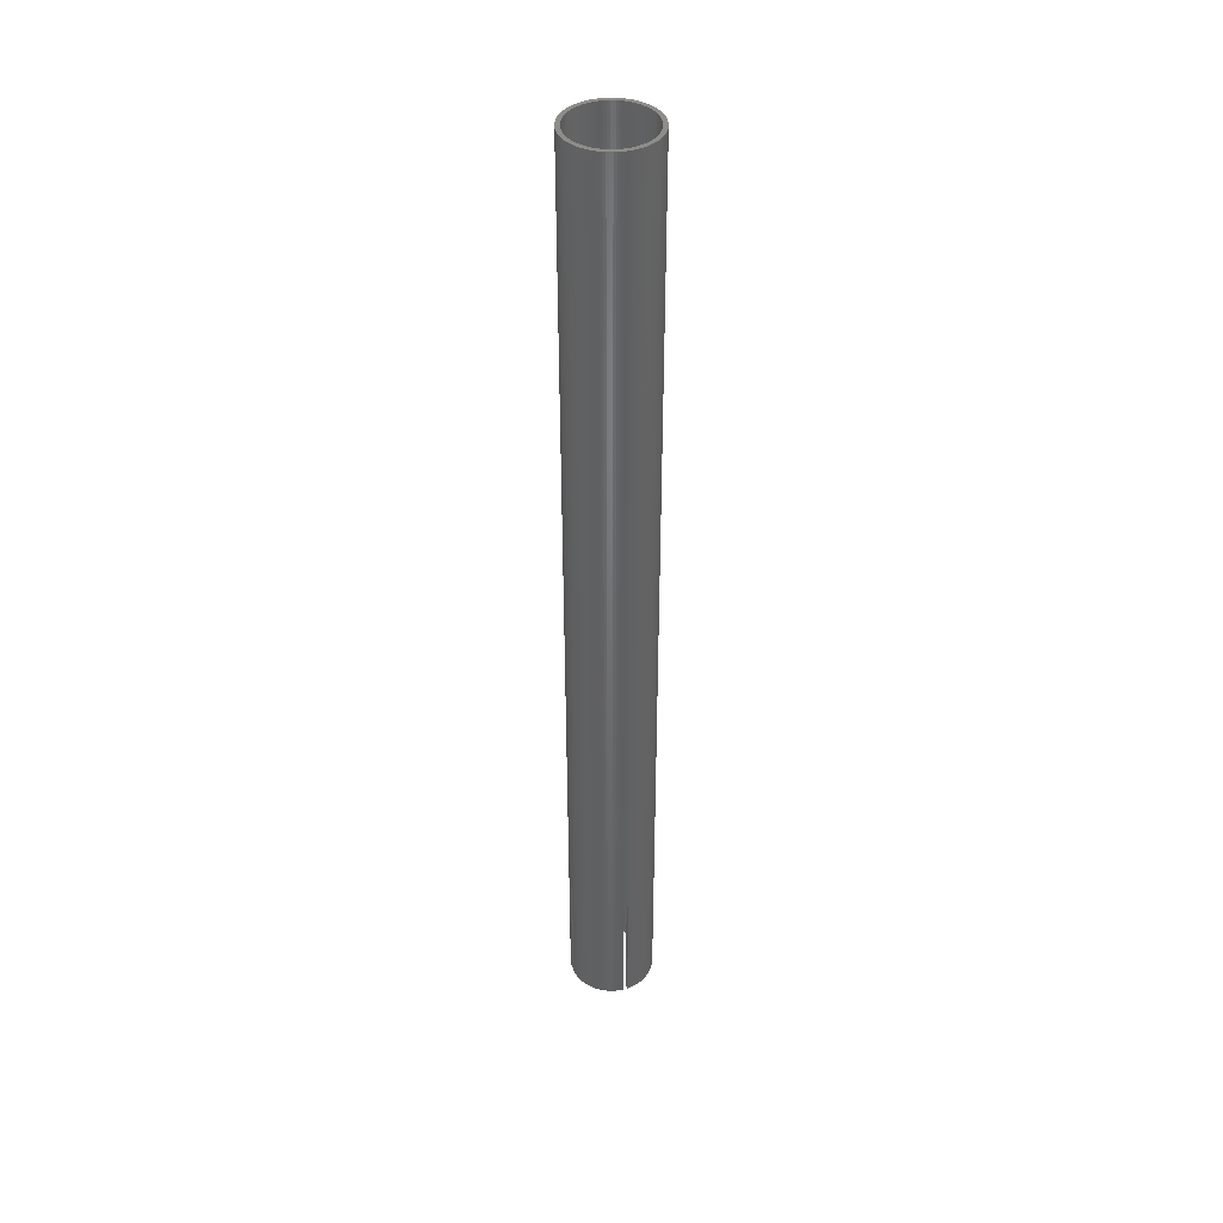
<metadata>
{"format":"stl","ext":"stl","renderer":"f3d","projection":"perspective","resolution":1024,"background":"white","views":[{"elev":40.8,"azim":-109.8,"up":"+Z"}]}
</metadata>
<code>
# stl→obj: 432 verts, 864 faces
v 27.7 1.742 624
v 27.53 3.478 0
v 27.53 3.478 624
v 27.7 1.742 0
v 27.71 1.35 82.7
v 27.75 0 624
v 27.75 0 82.7
v 27.71 1.35 0
v 25.11 11.82 624
v 24.32 13.37 0
v 24.32 13.37 624
v 25.11 11.82 0
v -17.69 21.38 0
v -19 20.23 624
v -17.69 21.38 624
v -19 20.23 0
v 1.742 27.7 624
v 1.35 27.71 82.7
v 0 27.75 624
v 1.742 27.7 0
v 1.35 27.71 0
v 0 27.75 82.7
v 25 -1.573 0
v 27.7 -1.742 0
v 27.53 -3.478 0
v 24.85 -3.14 0
v 27.26 -5.2 0
v 24.61 -4.694 0
v 26.88 -6.901 0
v 24.26 -6.23 0
v 26.39 -8.575 0
v 23.82 -7.741 0
v 25.8 -10.22 0
v 23.29 -9.222 0
v 25.11 -11.82 0
v 27.71 -1.35 0
v 25.01 -1.35 0
v 22.67 -10.67 0
v 24.32 -13.37 0
v 21.95 -12.07 0
v 23.43 -14.87 0
v 21.15 -13.42 0
v 22.45 -16.31 0
v 20.27 -14.72 0
v 21.38 -17.69 0
v 19.3 -15.97 0
v 20.23 -19 0
v 18.26 -17.15 0
v 19 -20.23 0
v 17.15 -18.26 0
v 17.69 -21.38 0
v 15.97 -19.3 0
v 16.31 -22.45 0
v 14.72 -20.27 0
v 14.87 -23.43 0
v 13.42 -21.15 0
v 13.37 -24.32 0
v 12.07 -21.95 0
v 11.82 -25.11 0
v 10.67 -22.67 0
v 10.22 -25.8 0
v 9.222 -23.29 0
v 8.575 -26.39 0
v 7.741 -23.82 0
v 6.901 -26.88 0
v 6.23 -24.26 0
v 5.2 -27.26 0
v 4.694 -24.61 0
v 3.478 -27.53 0
v 3.14 -24.85 0
v 1.742 -27.7 0
v 1.573 -25 0
v 1.35 -27.71 0
v 1.35 -25.01 0
v 25 1.573 0
v 24.85 3.14 0
v 27.26 5.2 0
v 24.61 4.694 0
v 24.26 6.23 0
v 26.88 6.901 0
v 26.39 8.575 0
v 25.01 1.35 0
v 23.82 7.741 0
v 25.8 10.22 0
v 23.29 9.222 0
v 22.67 10.67 0
v 21.95 12.07 0
v 23.43 14.87 0
v 21.15 13.42 0
v 22.45 16.31 0
v 20.27 14.72 0
v 21.38 17.69 0
v 19.3 15.97 0
v 20.23 19 0
v 18.26 17.15 0
v 19 20.23 0
v 17.15 18.26 0
v 17.69 21.38 0
v 15.97 19.3 0
v 16.31 22.45 0
v 14.72 20.27 0
v 14.87 23.43 0
v 13.42 21.15 0
v 13.37 24.32 0
v 12.07 21.95 0
v 11.82 25.11 0
v 10.67 22.67 0
v 10.22 25.8 0
v 9.222 23.29 0
v 8.575 26.39 0
v 7.741 23.82 0
v 6.901 26.88 0
v 6.23 24.26 0
v 5.2 27.26 0
v 4.694 24.61 0
v 3.478 27.53 0
v 3.14 24.85 0
v 1.573 25 0
v 1.35 25.01 0
v -1.35 -27.71 0
v -1.573 -25 0
v -1.35 -25.01 0
v -1.742 -27.7 0
v -3.14 -24.85 0
v -3.478 -27.53 0
v -4.694 -24.61 0
v -5.2 -27.26 0
v -6.23 -24.26 0
v -6.901 -26.88 0
v -7.741 -23.82 0
v -8.575 -26.39 0
v -9.222 -23.29 0
v -10.22 -25.8 0
v -10.67 -22.67 0
v -11.82 -25.11 0
v -12.07 -21.95 0
v -13.37 -24.32 0
v -13.42 -21.15 0
v -14.87 -23.43 0
v -14.72 -20.27 0
v -16.31 -22.45 0
v -15.97 -19.3 0
v -17.69 -21.38 0
v -17.15 -18.26 0
v -19 -20.23 0
v -18.26 -17.15 0
v -20.23 -19 0
v -19.3 -15.97 0
v -21.38 -17.69 0
v -20.27 -14.72 0
v -22.45 -16.31 0
v -21.15 -13.42 0
v -23.43 -14.87 0
v -21.95 -12.07 0
v -24.32 -13.37 0
v -22.67 -10.67 0
v -25.11 -11.82 0
v -23.29 -9.222 0
v -25.8 -10.22 0
v -23.82 -7.741 0
v -26.39 -8.575 0
v -24.26 -6.23 0
v -26.88 -6.901 0
v -24.61 -4.694 0
v -27.26 -5.2 0
v -24.85 -3.14 0
v -27.53 -3.478 0
v -25 -1.573 0
v -27.7 -1.742 0
v -25.01 -1.35 0
v -27.71 -1.35 0
v -1.573 25 0
v -1.35 27.71 0
v -1.35 25.01 0
v -1.742 27.7 0
v -3.14 24.85 0
v -3.478 27.53 0
v -4.694 24.61 0
v -5.2 27.26 0
v -6.23 24.26 0
v -6.901 26.88 0
v -7.741 23.82 0
v -8.575 26.39 0
v -9.222 23.29 0
v -10.22 25.8 0
v -10.67 22.67 0
v -11.82 25.11 0
v -12.07 21.95 0
v -13.37 24.32 0
v -13.42 21.15 0
v -14.87 23.43 0
v -14.72 20.27 0
v -16.31 22.45 0
v -15.97 19.3 0
v -17.15 18.26 0
v -18.26 17.15 0
v -20.23 19 0
v -19.3 15.97 0
v -21.38 17.69 0
v -20.27 14.72 0
v -22.45 16.31 0
v -21.15 13.42 0
v -23.43 14.87 0
v -21.95 12.07 0
v -24.32 13.37 0
v -22.67 10.67 0
v -25.11 11.82 0
v -23.29 9.222 0
v -25.8 10.22 0
v -23.82 7.741 0
v -26.39 8.575 0
v -24.26 6.23 0
v -26.88 6.901 0
v -24.61 4.694 0
v -27.26 5.2 0
v -24.85 3.14 0
v -27.53 3.478 0
v -25 1.573 0
v -27.7 1.742 0
v -25.01 1.35 0
v -27.71 1.35 0
v -21.38 -17.69 624
v -20.23 -19 624
v -26.39 8.575 624
v -26.88 6.901 624
v 17.69 21.38 624
v 19 20.23 624
v 16.31 22.45 624
v 16.31 -22.45 624
v 14.87 -23.43 624
v -10.22 25.8 624
v -8.575 26.39 624
v 8.575 26.39 624
v 10.22 25.8 624
v -11.82 25.11 624
v -1.742 -27.7 624
v -3.478 -27.53 624
v 27.26 -5.2 624
v 27.53 -3.478 624
v 20.23 -19 624
v 21.38 -17.69 624
v -27.71 1.35 82.7
v -27.7 1.742 624
v -27.75 0 82.7
v -27.75 0 624
v -23.43 -14.87 624
v -22.45 -16.31 624
v -20.23 19 624
v -17.69 -21.38 624
v -19 -20.23 624
v -5.2 -27.26 624
v -6.901 -26.88 624
v 26.39 8.575 624
v 25.8 10.22 624
v -13.37 24.32 624
v 22.45 16.31 624
v 21.38 17.69 624
v 8.575 -26.39 624
v 6.901 -26.88 624
v -1.35 -27.71 82.7
v 0 -27.75 624
v 0 -27.75 82.7
v -10.22 -25.8 624
v -11.82 -25.11 624
v -25.8 10.22 624
v 3.478 -27.53 624
v 1.742 -27.7 624
v 26.88 6.901 624
v 3.478 27.53 624
v -26.39 -8.575 624
v -25.8 -10.22 624
v -5.2 27.26 624
v -3.478 27.53 624
v 13.37 -24.32 624
v -25.11 11.82 624
v 23.43 -14.87 624
v 24.32 -13.37 624
v -27.26 5.2 624
v -27.53 3.478 624
v 25.11 -11.82 624
v 25.8 -10.22 624
v 26.39 -8.575 624
v 11.82 25.11 624
v 23.43 14.87 624
v -27.53 -3.478 624
v -27.26 -5.2 624
v 1.35 -27.71 82.7
v 20.23 19 624
v 5.2 -27.26 624
v 25.05 0 624
v 25 1.573 624
v 27.7 -1.742 624
v 24.85 3.14 624
v 27.26 5.2 624
v 25 -1.573 624
v 24.61 4.694 624
v 24.26 6.23 624
v 24.85 -3.14 624
v 23.82 7.741 624
v 23.29 9.222 624
v 24.61 -4.694 624
v 26.88 -6.901 624
v 22.67 10.67 624
v 21.95 12.07 624
v 21.15 13.42 624
v 20.27 14.72 624
v 19.3 15.97 624
v 18.26 17.15 624
v 17.15 18.26 624
v 15.97 19.3 624
v 14.72 20.27 624
v 14.87 23.43 624
v 13.42 21.15 624
v 13.37 24.32 624
v 12.07 21.95 624
v 10.67 22.67 624
v 9.222 23.29 624
v 7.741 23.82 624
v 6.901 26.88 624
v 6.23 24.26 624
v 5.2 27.26 624
v 4.694 24.61 624
v 3.14 24.85 624
v 1.573 25 624
v 0 25.05 624
v -1.573 25 624
v -1.742 27.7 624
v -3.14 24.85 624
v -4.694 24.61 624
v -6.23 24.26 624
v -6.901 26.88 624
v -7.741 23.82 624
v -9.222 23.29 624
v -10.67 22.67 624
v -12.07 21.95 624
v -13.42 21.15 624
v -14.87 23.43 624
v -14.72 20.27 624
v -16.31 22.45 624
v -15.97 19.3 624
v -17.15 18.26 624
v -18.26 17.15 624
v -19.3 15.97 624
v -21.38 17.69 624
v -20.27 14.72 624
v -22.45 16.31 624
v -21.15 13.42 624
v -23.43 14.87 624
v -21.95 12.07 624
v -24.32 13.37 624
v -22.67 10.67 624
v -23.29 9.222 624
v -23.82 7.741 624
v -24.26 6.23 624
v -24.61 4.694 624
v 24.26 -6.23 624
v 23.82 -7.741 624
v 23.29 -9.222 624
v 22.67 -10.67 624
v 21.95 -12.07 624
v 21.15 -13.42 624
v 22.45 -16.31 624
v 20.27 -14.72 624
v 19.3 -15.97 624
v 18.26 -17.15 624
v 19 -20.23 624
v 17.15 -18.26 624
v 17.69 -21.38 624
v 15.97 -19.3 624
v 14.72 -20.27 624
v 13.42 -21.15 624
v 12.07 -21.95 624
v 11.82 -25.11 624
v 10.67 -22.67 624
v 10.22 -25.8 624
v 9.222 -23.29 624
v 7.741 -23.82 624
v 6.23 -24.26 624
v 4.694 -24.61 624
v 3.14 -24.85 624
v 1.573 -25 624
v 0 -25.05 624
v -1.573 -25 624
v -3.14 -24.85 624
v -4.694 -24.61 624
v -6.23 -24.26 624
v -7.741 -23.82 624
v -8.575 -26.39 624
v -9.222 -23.29 624
v -10.67 -22.67 624
v -12.07 -21.95 624
v -13.37 -24.32 624
v -13.42 -21.15 624
v -14.87 -23.43 624
v -14.72 -20.27 624
v -16.31 -22.45 624
v -15.97 -19.3 624
v -17.15 -18.26 624
v -18.26 -17.15 624
v -19.3 -15.97 624
v -20.27 -14.72 624
v -21.15 -13.42 624
v -21.95 -12.07 624
v -24.32 -13.37 624
v -22.67 -10.67 624
v -25.11 -11.82 624
v -23.29 -9.222 624
v -23.82 -7.741 624
v -24.26 -6.23 624
v -26.88 -6.901 624
v -24.61 -4.694 624
v -24.85 -3.14 624
v -25 -1.573 624
v -27.7 -1.742 624
v -25.05 0 624
v -24.85 3.14 624
v -25 1.573 624
v 27.71 -1.35 82.7
v -1.35 27.71 82.7
v -27.71 -1.35 82.7
v 25.01 1.35 82.7
v 25.05 0 82.7
v -25.01 -1.35 82.7
v -25.05 0 82.7
v 25.01 -1.35 82.7
v 0 25.05 82.7
v 1.35 25.01 82.7
v -25.01 1.35 82.7
v 0 -25.05 82.7
v -1.35 -25.01 82.7
v -1.35 25.01 82.7
v 1.35 -25.01 82.7
f 1 2 3
f 2 1 4
f 1 5 4
f 6 5 1
f 5 6 7
f 4 5 8
f 9 10 11
f 10 9 12
f 13 14 15
f 14 13 16
f 17 18 19
f 20 18 17
f 18 20 21
f 19 18 22
f 23 24 25
f 26 25 27
f 28 27 29
f 30 29 31
f 32 31 33
f 34 33 35
f 29 30 28
f 36 23 37
f 24 23 36
f 23 25 26
f 38 35 39
f 27 28 26
f 31 32 30
f 40 39 41
f 33 34 32
f 35 38 34
f 42 41 43
f 39 40 38
f 44 43 45
f 41 42 40
f 43 44 42
f 46 45 47
f 45 46 44
f 48 47 49
f 47 48 46
f 50 49 51
f 49 50 48
f 52 51 53
f 51 52 50
f 54 53 55
f 53 54 52
f 55 56 54
f 57 56 55
f 57 58 56
f 59 58 57
f 59 60 58
f 61 60 59
f 61 62 60
f 63 62 61
f 63 64 62
f 65 64 63
f 65 66 64
f 67 66 65
f 67 68 66
f 69 68 67
f 69 70 68
f 71 70 69
f 71 72 70
f 73 72 71
f 72 73 74
f 75 4 8
f 4 75 2
f 2 76 77
f 78 77 76
f 79 80 78
f 80 79 81
f 75 8 82
f 2 75 76
f 77 78 80
f 83 81 79
f 81 83 84
f 85 84 83
f 84 85 12
f 86 12 85
f 12 86 10
f 87 10 86
f 10 87 88
f 89 88 87
f 88 89 90
f 91 90 89
f 90 91 92
f 93 92 91
f 92 93 94
f 95 94 93
f 94 95 96
f 97 96 95
f 96 97 98
f 99 98 97
f 98 99 100
f 101 100 99
f 100 101 102
f 103 102 101
f 103 104 102
f 105 104 103
f 105 106 104
f 107 106 105
f 107 108 106
f 109 108 107
f 109 110 108
f 111 110 109
f 111 112 110
f 113 112 111
f 113 114 112
f 115 114 113
f 115 116 114
f 117 116 115
f 117 20 116
f 118 20 117
f 119 20 118
f 20 119 21
f 120 121 122
f 123 121 120
f 123 124 121
f 125 124 123
f 125 126 124
f 127 126 125
f 127 128 126
f 129 128 127
f 129 130 128
f 131 130 129
f 131 132 130
f 133 132 131
f 133 134 132
f 135 134 133
f 135 136 134
f 137 136 135
f 137 138 136
f 139 138 137
f 138 139 140
f 141 140 139
f 140 141 142
f 143 142 141
f 142 143 144
f 145 144 143
f 144 145 146
f 147 146 145
f 146 147 148
f 149 148 147
f 148 149 150
f 151 150 149
f 150 151 152
f 153 152 151
f 152 153 154
f 155 154 153
f 154 155 156
f 157 156 155
f 156 157 158
f 159 158 157
f 158 159 160
f 161 160 159
f 160 161 162
f 163 162 161
f 162 163 164
f 165 164 163
f 164 165 166
f 167 166 165
f 166 167 168
f 169 168 167
f 168 169 170
f 170 169 171
f 172 173 174
f 172 175 173
f 176 175 172
f 176 177 175
f 178 177 176
f 178 179 177
f 180 179 178
f 180 181 179
f 182 181 180
f 182 183 181
f 184 183 182
f 184 185 183
f 186 185 184
f 186 187 185
f 188 187 186
f 188 189 187
f 190 189 188
f 191 190 192
f 190 191 189
f 193 192 194
f 192 193 191
f 13 194 195
f 194 13 193
f 16 195 196
f 195 16 13
f 197 196 198
f 196 197 16
f 199 198 200
f 201 200 202
f 198 199 197
f 203 202 204
f 200 201 199
f 205 204 206
f 207 206 208
f 202 203 201
f 209 208 210
f 211 210 212
f 204 205 203
f 213 212 214
f 215 214 216
f 217 216 218
f 206 207 205
f 219 218 220
f 208 209 207
f 210 211 209
f 212 213 211
f 214 215 213
f 216 217 215
f 218 219 217
f 219 220 221
f 147 222 149
f 222 147 223
f 213 224 211
f 224 213 225
f 96 226 227
f 226 96 98
f 98 228 226
f 228 98 100
f 55 229 230
f 229 55 53
f 183 231 232
f 231 183 185
f 108 233 234
f 233 108 110
f 185 235 231
f 235 185 187
f 125 236 237
f 236 125 123
f 238 25 239
f 25 238 27
f 240 45 241
f 45 240 47
f 242 219 221
f 219 242 243
f 244 243 242
f 243 244 245
f 151 246 153
f 246 151 247
f 197 14 16
f 14 197 248
f 145 249 250
f 249 145 143
f 127 237 251
f 237 127 125
f 129 251 252
f 251 129 127
f 253 84 254
f 84 253 81
f 187 255 235
f 255 187 189
f 256 92 257
f 92 256 90
f 65 258 259
f 258 65 63
f 236 260 261
f 123 260 236
f 260 123 120
f 261 260 262
f 135 263 264
f 263 135 133
f 211 265 209
f 265 211 224
f 71 266 267
f 266 71 69
f 268 81 253
f 81 268 80
f 116 17 269
f 17 116 20
f 159 270 161
f 270 159 271
f 177 272 273
f 272 177 179
f 57 230 274
f 230 57 55
f 209 275 207
f 275 209 265
f 276 39 277
f 39 276 41
f 217 278 215
f 278 217 279
f 280 33 281
f 33 280 35
f 281 31 282
f 31 281 33
f 106 234 283
f 234 106 108
f 284 90 256
f 90 284 88
f 149 247 151
f 247 149 222
f 165 285 167
f 285 165 286
f 262 267 261
f 287 267 262
f 71 287 73
f 287 71 267
f 288 96 227
f 96 288 94
f 67 259 289
f 259 67 65
f 290 6 1
f 291 1 3
f 6 290 292
f 293 3 294
f 295 292 290
f 296 294 268
f 292 295 239
f 297 268 253
f 298 239 295
f 299 253 254
f 239 298 238
f 300 254 9
f 301 238 298
f 238 301 302
f 1 291 290
f 3 293 291
f 294 296 293
f 303 9 11
f 268 297 296
f 253 299 297
f 304 11 284
f 254 300 299
f 9 303 300
f 305 284 256
f 11 304 303
f 306 256 257
f 284 305 304
f 256 306 305
f 307 257 288
f 257 307 306
f 308 288 227
f 288 308 307
f 309 227 226
f 227 309 308
f 310 226 228
f 226 310 309
f 311 228 312
f 228 311 310
f 312 313 311
f 314 313 312
f 314 315 313
f 283 315 314
f 283 316 315
f 234 316 283
f 234 317 316
f 233 317 234
f 233 318 317
f 319 318 233
f 319 320 318
f 321 320 319
f 321 322 320
f 269 322 321
f 269 323 322
f 17 323 269
f 17 324 323
f 19 324 17
f 19 325 324
f 19 326 325
f 327 326 19
f 327 328 326
f 273 328 327
f 273 329 328
f 272 329 273
f 272 330 329
f 331 330 272
f 331 332 330
f 232 332 331
f 232 333 332
f 231 333 232
f 231 334 333
f 235 334 231
f 235 335 334
f 255 335 235
f 255 336 335
f 337 336 255
f 336 337 338
f 339 338 337
f 338 339 340
f 15 340 339
f 340 15 341
f 14 341 15
f 341 14 342
f 248 342 14
f 342 248 343
f 344 343 248
f 343 344 345
f 346 345 344
f 345 346 347
f 348 347 346
f 347 348 349
f 350 349 348
f 349 350 351
f 275 351 350
f 351 275 352
f 265 352 275
f 352 265 353
f 224 353 265
f 353 224 354
f 354 225 355
f 225 354 224
f 356 302 301
f 302 356 282
f 357 282 356
f 282 357 281
f 358 281 357
f 281 358 280
f 359 280 358
f 280 359 277
f 360 277 359
f 277 360 276
f 361 276 360
f 276 361 362
f 363 362 361
f 362 363 241
f 364 241 363
f 241 364 240
f 365 240 364
f 240 365 366
f 367 366 365
f 366 367 368
f 369 368 367
f 368 369 229
f 370 229 369
f 229 370 230
f 371 230 370
f 371 274 230
f 372 274 371
f 372 373 274
f 374 373 372
f 374 375 373
f 376 375 374
f 376 258 375
f 377 258 376
f 377 259 258
f 378 259 377
f 378 289 259
f 379 289 378
f 379 266 289
f 380 266 379
f 380 267 266
f 381 267 380
f 382 267 381
f 382 261 267
f 383 261 382
f 383 236 261
f 384 236 383
f 384 237 236
f 385 237 384
f 385 251 237
f 386 251 385
f 386 252 251
f 387 252 386
f 387 388 252
f 389 388 387
f 389 263 388
f 390 263 389
f 390 264 263
f 391 264 390
f 391 392 264
f 393 392 391
f 394 393 395
f 393 394 392
f 396 395 397
f 395 396 394
f 249 397 398
f 397 249 396
f 250 398 399
f 398 250 249
f 223 399 400
f 399 223 250
f 222 400 401
f 247 401 402
f 400 222 223
f 246 402 403
f 401 247 222
f 404 403 405
f 406 405 407
f 402 246 247
f 271 407 408
f 270 408 409
f 403 404 246
f 410 409 411
f 286 411 412
f 285 412 413
f 405 406 404
f 414 413 415
f 278 355 225
f 355 278 416
f 407 271 406
f 279 416 278
f 408 270 271
f 416 279 417
f 409 410 270
f 243 417 279
f 411 286 410
f 417 243 415
f 412 285 286
f 245 415 243
f 413 414 285
f 415 245 414
f 102 314 312
f 314 102 104
f 277 35 280
f 35 277 39
f 100 312 228
f 312 100 102
f 257 94 288
f 94 257 92
f 179 331 272
f 331 179 181
f 163 286 165
f 286 163 410
f 59 274 373
f 274 59 57
f 201 344 199
f 344 201 346
f 11 88 284
f 88 11 10
f 239 24 292
f 24 239 25
f 6 418 7
f 292 418 6
f 24 418 292
f 418 24 36
f 161 410 163
f 410 161 270
f 254 12 9
f 12 254 84
f 143 396 249
f 396 143 141
f 114 269 321
f 269 114 116
f 215 225 213
f 225 215 278
f 302 27 238
f 27 302 29
f 205 348 203
f 348 205 350
f 181 232 331
f 232 181 183
f 241 43 362
f 43 241 45
f 294 80 268
f 80 294 77
f 191 339 337
f 339 191 193
f 193 15 339
f 15 193 13
f 207 350 205
f 350 207 275
f 3 77 294
f 77 3 2
f 282 29 302
f 29 282 31
f 69 289 266
f 289 69 67
f 175 273 327
f 273 175 177
f 157 271 159
f 271 157 406
f 104 283 314
f 283 104 106
f 22 327 19
f 419 327 22
f 175 419 173
f 419 175 327
f 189 337 255
f 337 189 191
f 199 248 197
f 248 199 344
f 155 406 157
f 406 155 404
f 110 319 233
f 319 110 112
f 131 252 388
f 252 131 129
f 171 169 420
f 420 245 244
f 414 420 169
f 420 414 245
f 362 41 276
f 41 362 43
f 51 366 368
f 366 51 49
f 153 404 155
f 404 153 246
f 112 321 319
f 321 112 114
f 53 368 229
f 368 53 51
f 167 414 169
f 414 167 285
f 203 346 201
f 346 203 348
f 133 388 263
f 388 133 131
f 145 223 147
f 223 145 250
f 141 394 396
f 394 141 139
f 63 375 258
f 375 63 61
f 219 279 217
f 279 219 243
f 366 47 240
f 47 366 49
f 61 373 375
f 373 61 59
f 139 392 394
f 392 139 137
f 137 264 392
f 264 137 135
f 75 293 76
f 293 75 291
f 421 75 82
f 75 421 291
f 422 291 421
f 291 422 290
f 70 381 380
f 381 70 72
f 182 330 332
f 330 182 180
f 86 304 87
f 304 86 303
f 186 333 334
f 333 186 184
f 400 150 401
f 150 400 148
f 345 198 343
f 198 345 200
f 111 317 318
f 317 111 109
f 26 295 23
f 295 26 298
f 136 393 391
f 393 136 138
f 48 364 46
f 364 48 365
f 83 300 85
f 300 83 299
f 351 204 349
f 204 351 206
f 415 423 424
f 413 423 415
f 168 423 413
f 423 168 170
f 353 208 352
f 208 353 210
f 58 374 372
f 374 58 60
f 128 387 386
f 387 128 130
f 99 309 310
f 309 99 97
f 37 23 425
f 425 290 422
f 295 425 23
f 425 295 290
f 87 305 89
f 305 87 304
f 176 326 328
f 326 176 172
f 192 336 338
f 336 192 190
f 42 360 40
f 360 42 361
f 89 306 91
f 306 89 305
f 405 158 407
f 158 405 156
f 50 365 48
f 365 50 367
f 95 309 97
f 309 95 308
f 56 372 371
f 372 56 58
f 401 152 402
f 152 401 150
f 52 370 369
f 370 52 54
f 34 357 32
f 357 34 358
f 60 376 374
f 376 60 62
f 117 322 323
f 322 117 115
f 426 324 325
f 427 324 426
f 118 427 119
f 427 118 324
f 409 164 411
f 164 409 162
f 38 358 34
f 358 38 359
f 115 320 322
f 320 115 113
f 109 316 317
f 316 109 107
f 93 308 95
f 308 93 307
f 118 323 324
f 323 118 117
f 44 361 42
f 361 44 363
f 124 385 384
f 385 124 126
f 195 340 341
f 340 195 194
f 91 307 93
f 307 91 306
f 190 335 336
f 335 190 188
f 101 310 311
f 310 101 99
f 79 299 83
f 299 79 297
f 417 428 218
f 415 428 417
f 428 415 424
f 218 428 220
f 354 210 353
f 210 354 212
f 398 146 399
f 146 398 144
f 103 311 313
f 311 103 101
f 342 195 341
f 195 342 196
f 32 356 30
f 356 32 357
f 416 214 355
f 214 416 216
f 184 332 333
f 332 184 182
f 134 391 390
f 391 134 136
f 429 383 382
f 430 383 429
f 121 430 122
f 430 121 383
f 355 212 354
f 212 355 214
f 326 431 325
f 172 431 326
f 431 172 174
f 325 431 426
f 62 377 376
f 377 62 64
f 417 216 416
f 216 417 218
f 46 363 44
f 363 46 364
f 411 166 412
f 166 411 164
f 178 328 329
f 328 178 176
f 78 297 79
f 297 78 296
f 188 334 335
f 334 188 186
f 76 296 78
f 296 76 293
f 66 379 378
f 379 66 68
f 138 395 393
f 395 138 140
f 180 329 330
f 329 180 178
f 412 168 413
f 168 412 166
f 50 369 367
f 369 50 52
f 40 359 38
f 359 40 360
f 399 148 400
f 148 399 146
f 68 380 379
f 380 68 70
f 113 318 320
f 318 113 111
f 381 432 382
f 72 432 381
f 432 72 74
f 382 432 429
f 407 160 408
f 160 407 158
f 30 301 28
f 301 30 356
f 85 303 86
f 303 85 300
f 28 298 26
f 298 28 301
f 121 384 383
f 384 121 124
f 105 313 315
f 313 105 103
f 64 378 377
f 378 64 66
f 403 156 405
f 156 403 154
f 349 202 347
f 202 349 204
f 54 371 370
f 371 54 56
f 343 196 342
f 196 343 198
f 107 315 316
f 315 107 105
f 352 206 351
f 206 352 208
f 142 398 397
f 398 142 144
f 194 338 340
f 338 194 192
f 132 390 389
f 390 132 134
f 347 200 345
f 200 347 202
f 140 397 395
f 397 140 142
f 402 154 403
f 154 402 152
f 408 162 409
f 162 408 160
f 130 389 387
f 389 130 132
f 126 386 385
f 386 126 128
f 119 18 21
f 18 119 427
f 73 432 74
f 432 73 287
f 429 287 262
f 287 429 432
f 260 429 262
f 429 260 430
f 426 18 427
f 426 22 18
f 419 426 431
f 426 419 22
f 431 173 419
f 173 431 174
f 260 122 430
f 122 260 120
f 423 420 424
f 244 424 420
f 242 424 244
f 424 242 428
f 422 7 418
f 7 422 5
f 422 418 425
f 5 422 421
f 221 428 242
f 428 221 220
f 82 5 421
f 5 82 8
f 170 420 423
f 420 170 171
f 36 425 418
f 425 36 37

</code>
